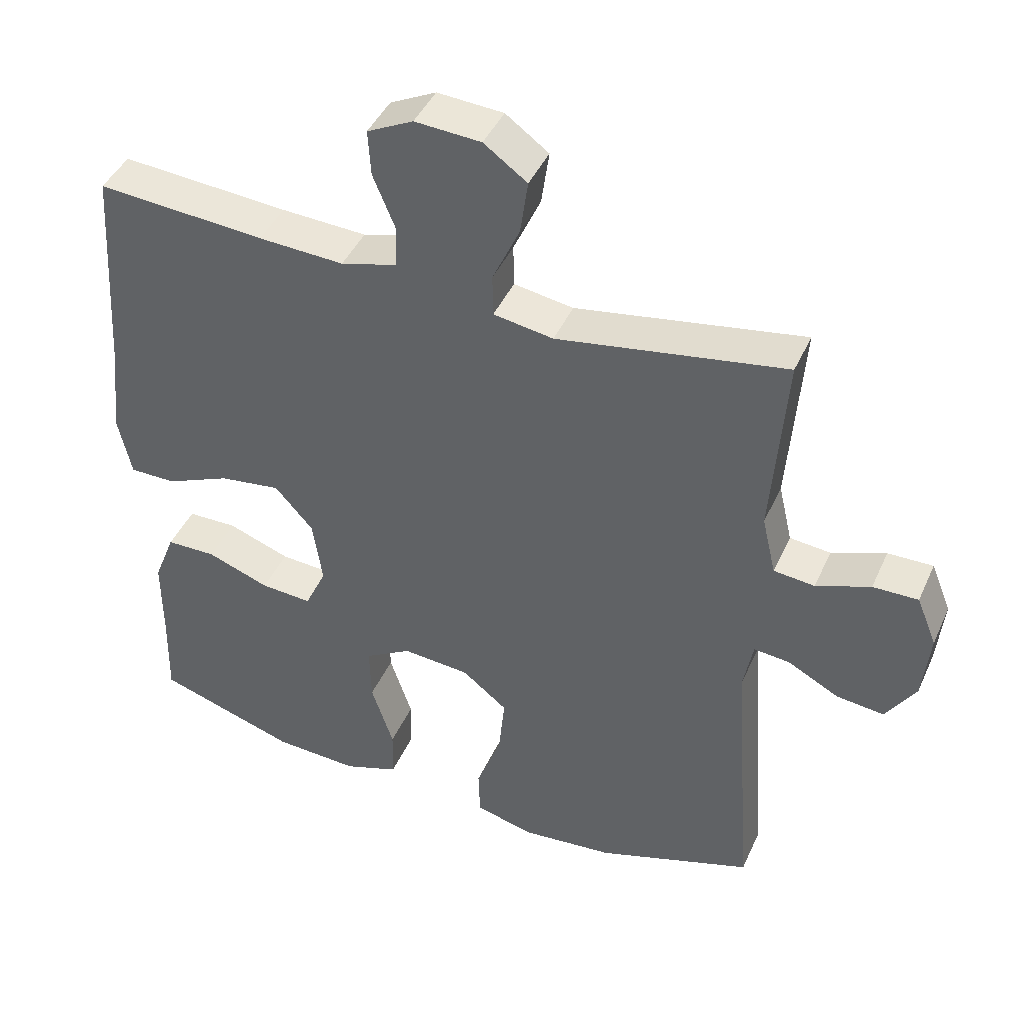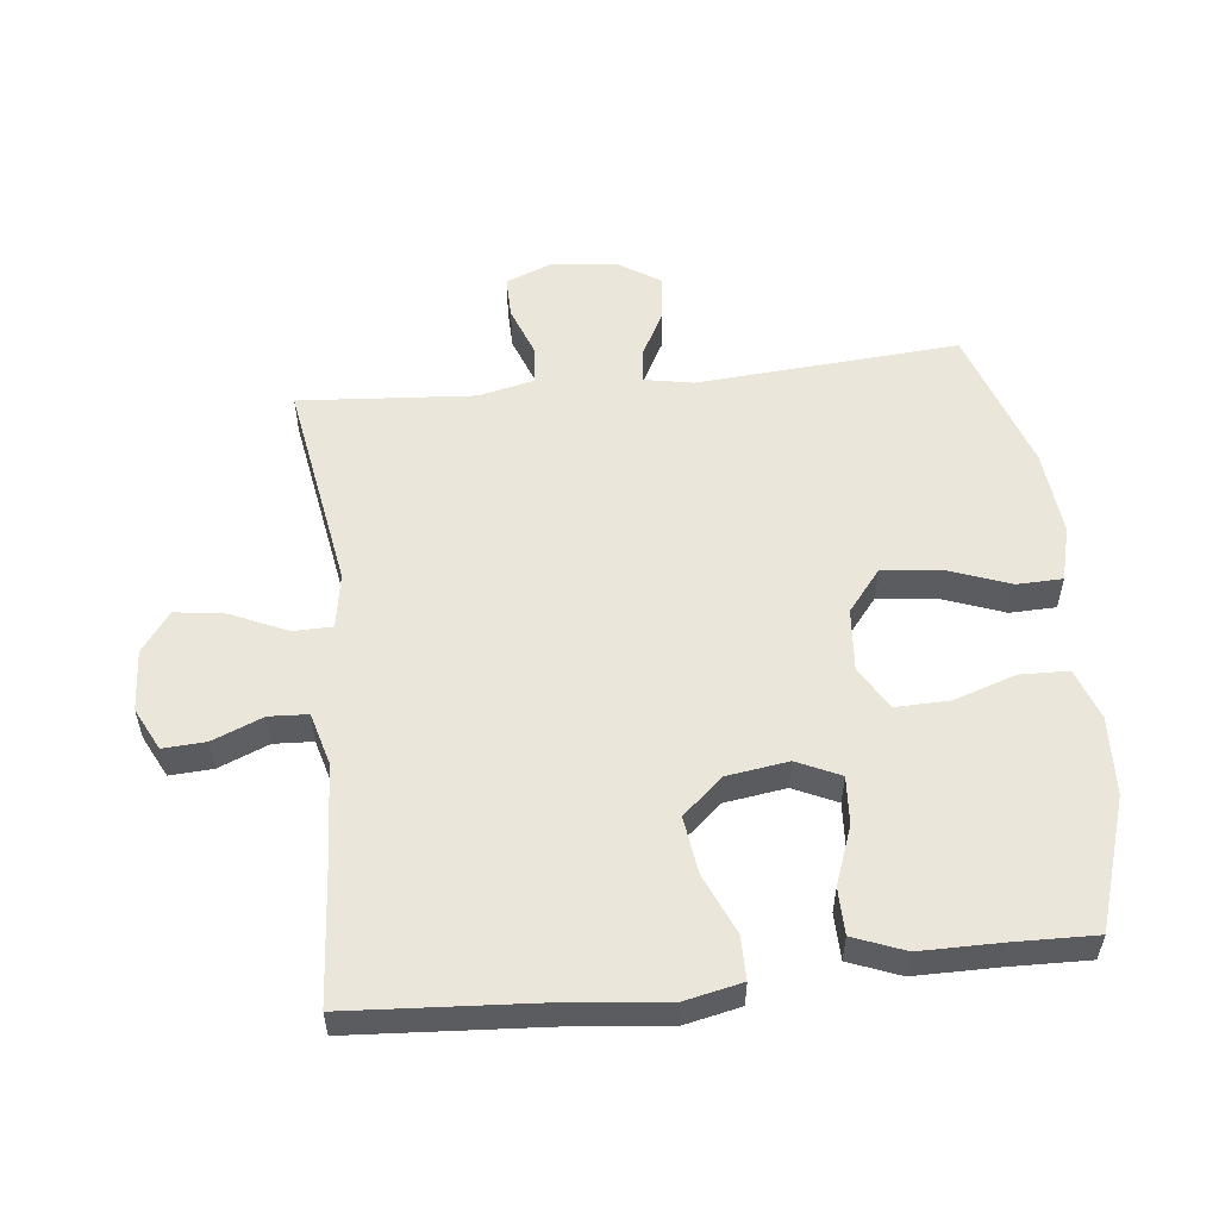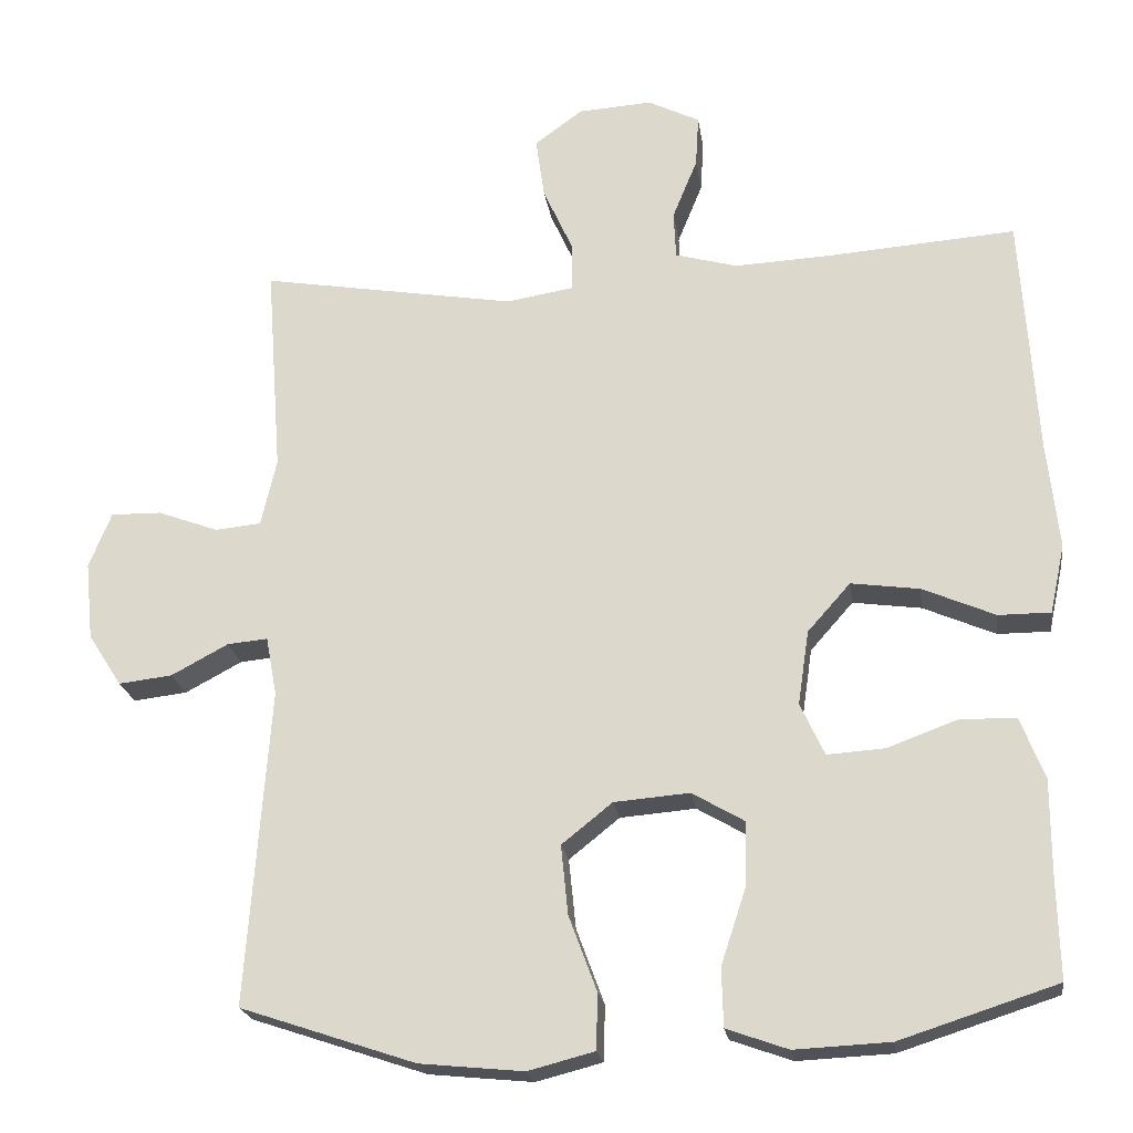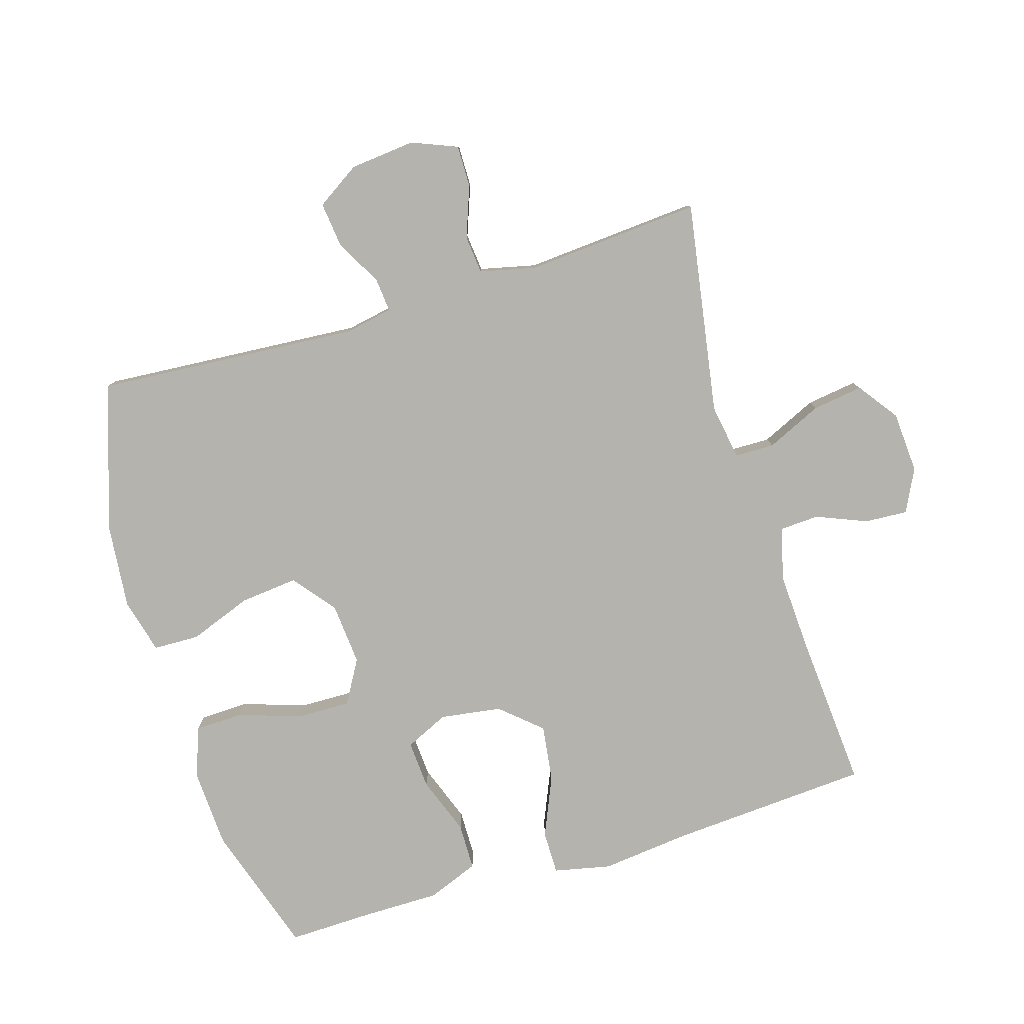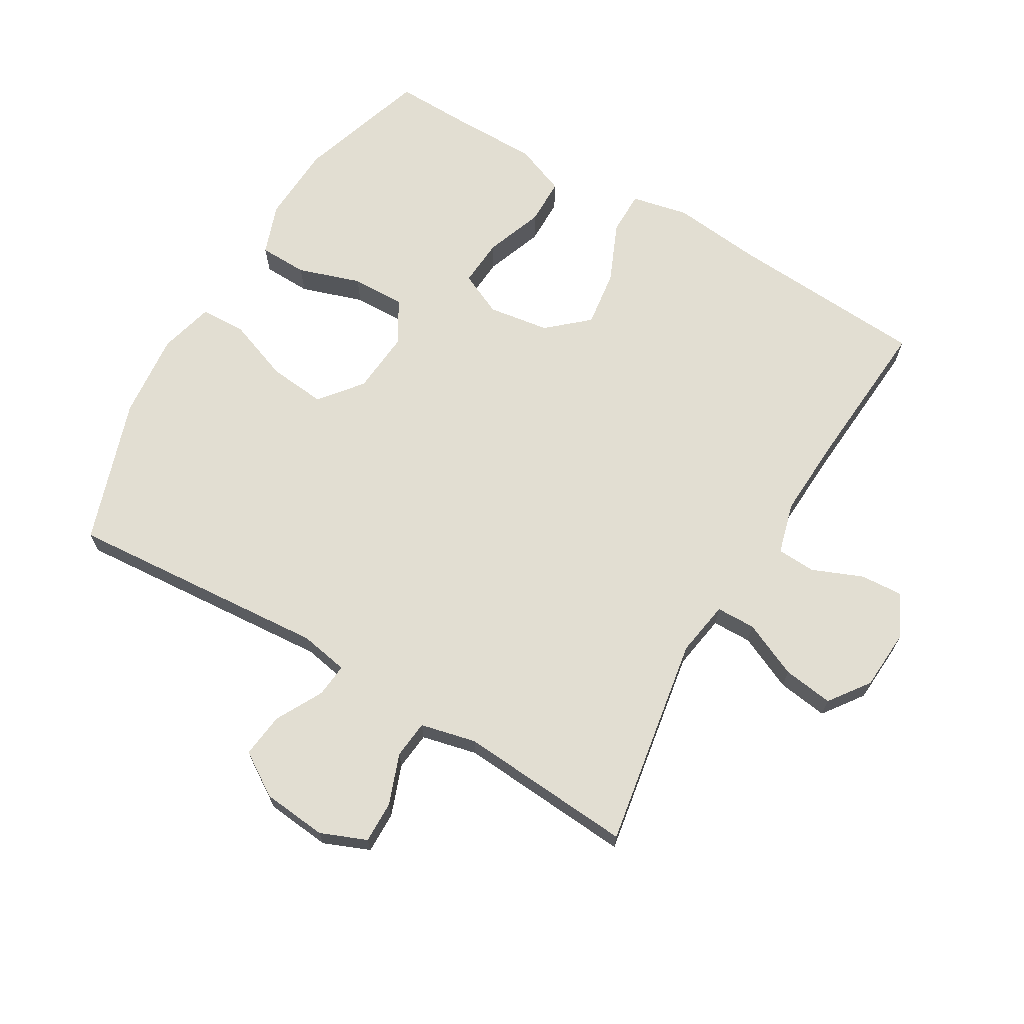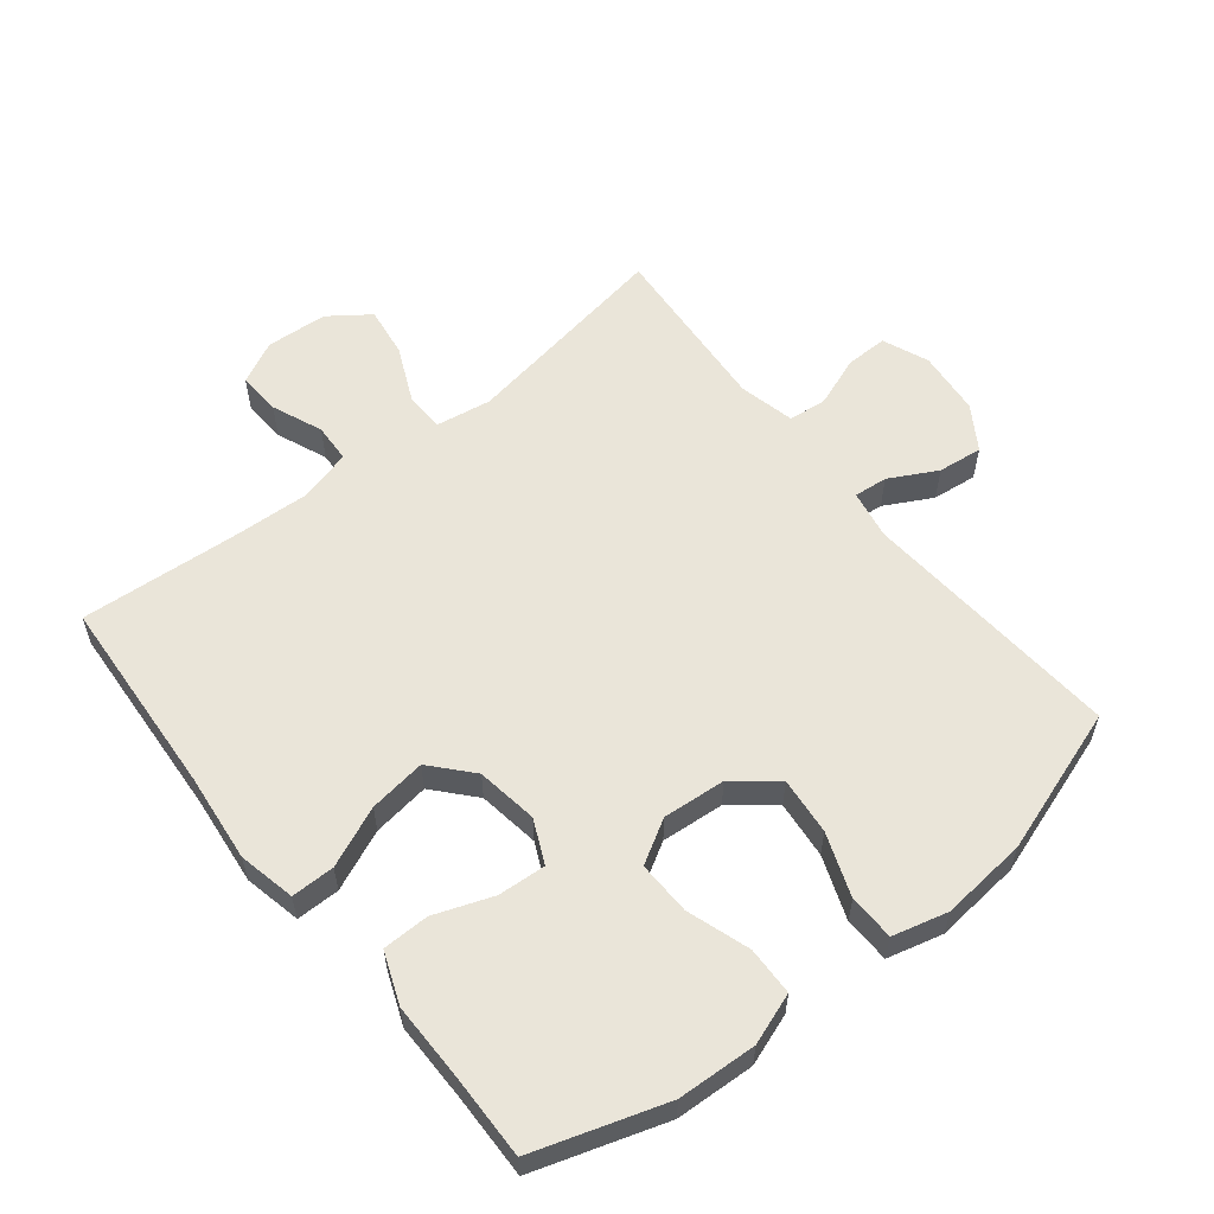
<metadata>
{"format":"obj","ext":"obj","renderer":"f3d","projection":"perspective","resolution":1024,"background":"white","views":[{"elev":43.4,"azim":-156.9,"up":"+Z"},{"elev":55.0,"azim":83.8,"up":"+Y"},{"elev":-21.3,"azim":8.1,"up":"+Z"},{"elev":-80.0,"azim":-73.0,"up":"+Y"},{"elev":68.0,"azim":-59.5,"up":"+Y"},{"elev":58.0,"azim":141.4,"up":"+Y"}]}
</metadata>
<code>
v 0.5 0.07 0.5
v 0.52 0.07 0.191
v 0.535 0.07 0.053
v 0.516 0.07 -0.035
v 0.449 0.07 -0.035
v 0.356 0.07 0.005
v 0.268 0.07 0.017
v 0.213 0.07 -0.045
v 0.199 0.07 -0.14
v 0.23 0.07 -0.207
v 0.304 0.07 -0.202
v 0.394 0.07 -0.169
v 0.466 0.07 -0.17
v 0.497 0.07 -0.249
v 0.497 0.07 -0.372
v 0.5 0.07 -0.5
v 0.298 0.07 -0.565
v 0.176 0.07 -0.571
v 0.097 0.07 -0.543
v 0.095 0.07 -0.468
v 0.127 0.07 -0.371
v 0.129 0.07 -0.288
v 0.062 0.07 -0.249
v -0.035 0.07 -0.257
v -0.1 0.07 -0.309
v -0.091 0.07 -0.398
v -0.055 0.07 -0.495
v -0.057 0.07 -0.566
v -0.142 0.07 -0.588
v -0.275 0.07 -0.575
v -0.5 0.07 -0.5
v -0.47 0.07 -0.094
v -0.484 0.07 -0.019
v -0.536 0.07 -0.024
v -0.609 0.07 -0.063
v -0.678 0.07 -0.071
v -0.721 0.07 -0.004
v -0.731 0.07 0.096
v -0.702 0.07 0.167
v -0.637 0.07 0.166
v -0.559 0.07 0.137
v -0.5 0.07 0.143
v -0.48 0.07 0.229
v -0.5 0.07 0.5
v -0.172 0.07 0.445
v -0.086 0.07 0.459
v -0.085 0.07 0.52
v -0.124 0.07 0.606
v -0.135 0.07 0.684
v -0.073 0.07 0.729
v 0.022 0.07 0.735
v 0.088 0.07 0.702
v 0.084 0.07 0.636
v 0.052 0.07 0.558
v 0.055 0.07 0.498
v 0.135 0.07 0.476
v 0.258 0.07 0.482
v 0.5 0 0.5
v 0.52 0 0.191
v 0.535 0 0.053
v 0.516 0 -0.035
v 0.449 0 -0.035
v 0.356 0 0.005
v 0.268 0 0.017
v 0.213 0 -0.045
v 0.199 0 -0.14
v 0.23 0 -0.207
v 0.304 0 -0.202
v 0.394 0 -0.169
v 0.466 0 -0.17
v 0.497 0 -0.249
v 0.497 0 -0.372
v 0.5 0 -0.5
v 0.298 0 -0.565
v 0.176 0 -0.571
v 0.097 0 -0.543
v 0.095 0 -0.468
v 0.127 0 -0.371
v 0.129 0 -0.288
v 0.062 0 -0.249
v -0.035 0 -0.257
v -0.1 0 -0.309
v -0.091 0 -0.398
v -0.055 0 -0.495
v -0.057 0 -0.566
v -0.142 0 -0.588
v -0.275 0 -0.575
v -0.5 0 -0.5
v -0.47 0 -0.094
v -0.484 0 -0.019
v -0.536 0 -0.024
v -0.609 0 -0.063
v -0.678 0 -0.071
v -0.721 0 -0.004
v -0.731 0 0.096
v -0.702 0 0.167
v -0.637 0 0.166
v -0.559 0 0.137
v -0.5 0 0.143
v -0.48 0 0.229
v -0.5 0 0.5
v -0.172 0 0.445
v -0.086 0 0.459
v -0.085 0 0.52
v -0.124 0 0.606
v -0.135 0 0.684
v -0.073 0 0.729
v 0.022 0 0.735
v 0.088 0 0.702
v 0.084 0 0.636
v 0.052 0 0.558
v 0.055 0 0.498
v 0.135 0 0.476
v 0.258 0 0.482
f 51 52 53 54
f 51 54 55
f 50 51 55
f 47 48 49 50
f 46 47 50 55
f 43 44 45
f 42 43 45 46
f 38 39 40 41
f 38 41 42
f 37 38 42
f 34 35 36 37
f 33 34 37 42
f 32 33 42 46
f 26 27 28 29
f 25 26 29 30
f 18 19 20 21
f 18 21 22
f 15 16 17 18
f 15 18 22
f 14 15 22 23
f 11 12 13 14
f 10 11 14 23
f 3 4 5 6
f 2 3 6 7
f 57 1 2 7
f 56 57 7 8
f 55 56 8 9
f 46 55 9
f 25 30 31 32
f 24 25 32 46
f 23 24 46
f 9 10 23 46
f 111 110 109 108
f 112 111 108
f 112 108 107
f 107 106 105 104
f 112 107 104 103
f 102 101 100
f 103 102 100 99
f 98 97 96 95
f 99 98 95
f 99 95 94
f 94 93 92 91
f 99 94 91 90
f 103 99 90 89
f 86 85 84 83
f 87 86 83 82
f 78 77 76 75
f 79 78 75
f 75 74 73 72
f 79 75 72
f 80 79 72 71
f 71 70 69 68
f 80 71 68 67
f 63 62 61 60
f 64 63 60 59
f 64 59 58 114
f 65 64 114 113
f 66 65 113 112
f 66 112 103
f 89 88 87 82
f 103 89 82 81
f 103 81 80
f 103 80 67 66
f 1 58 59 2
f 2 59 60 3
f 3 60 61 4
f 4 61 62 5
f 5 62 63 6
f 6 63 64 7
f 7 64 65 8
f 8 65 66 9
f 9 66 67 10
f 10 67 68 11
f 11 68 69 12
f 12 69 70 13
f 13 70 71 14
f 14 71 72 15
f 15 72 73 16
f 16 73 74 17
f 17 74 75 18
f 18 75 76 19
f 19 76 77 20
f 20 77 78 21
f 21 78 79 22
f 22 79 80 23
f 23 80 81 24
f 24 81 82 25
f 25 82 83 26
f 26 83 84 27
f 27 84 85 28
f 28 85 86 29
f 29 86 87 30
f 30 87 88 31
f 31 88 89 32
f 32 89 90 33
f 33 90 91 34
f 34 91 92 35
f 35 92 93 36
f 36 93 94 37
f 37 94 95 38
f 38 95 96 39
f 39 96 97 40
f 40 97 98 41
f 41 98 99 42
f 42 99 100 43
f 43 100 101 44
f 44 101 102 45
f 45 102 103 46
f 46 103 104 47
f 47 104 105 48
f 48 105 106 49
f 49 106 107 50
f 50 107 108 51
f 51 108 109 52
f 52 109 110 53
f 53 110 111 54
f 54 111 112 55
f 55 112 113 56
f 56 113 114 57
f 57 114 58 1

</code>
